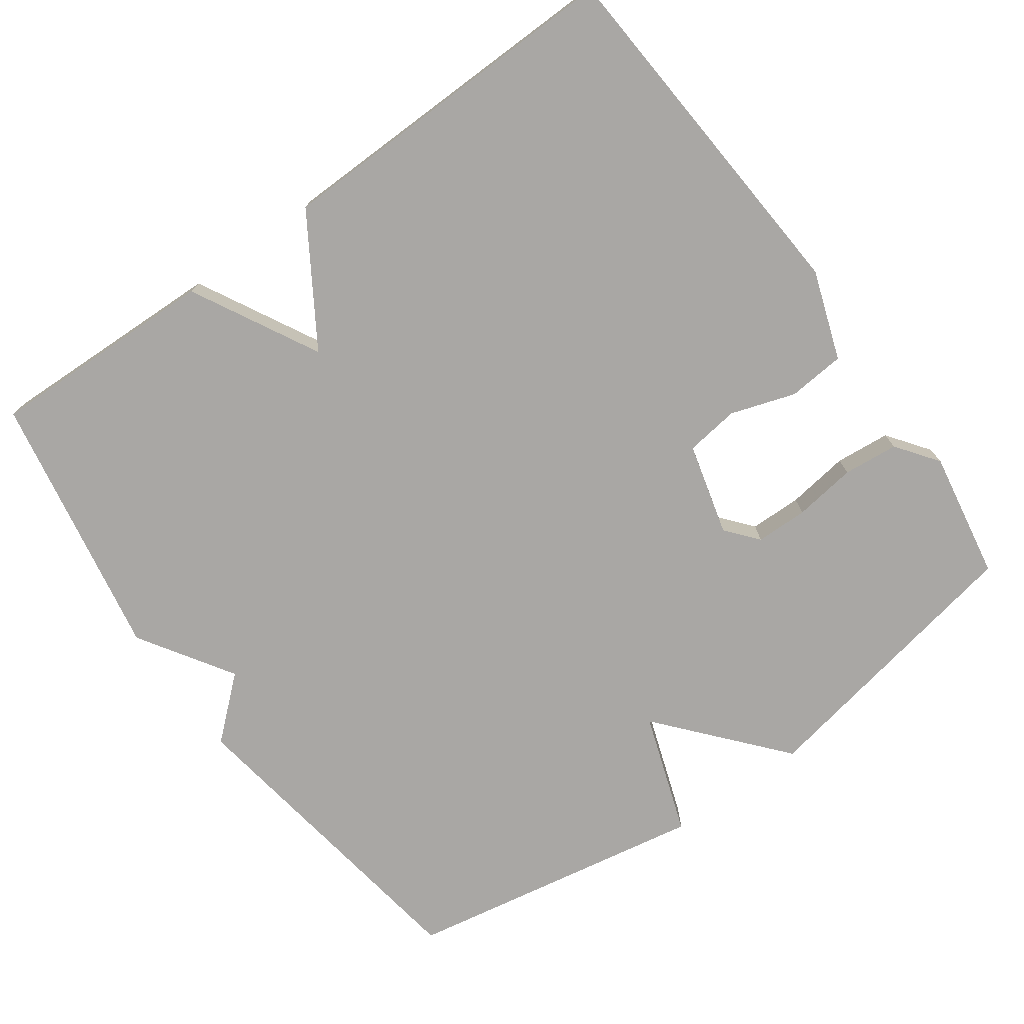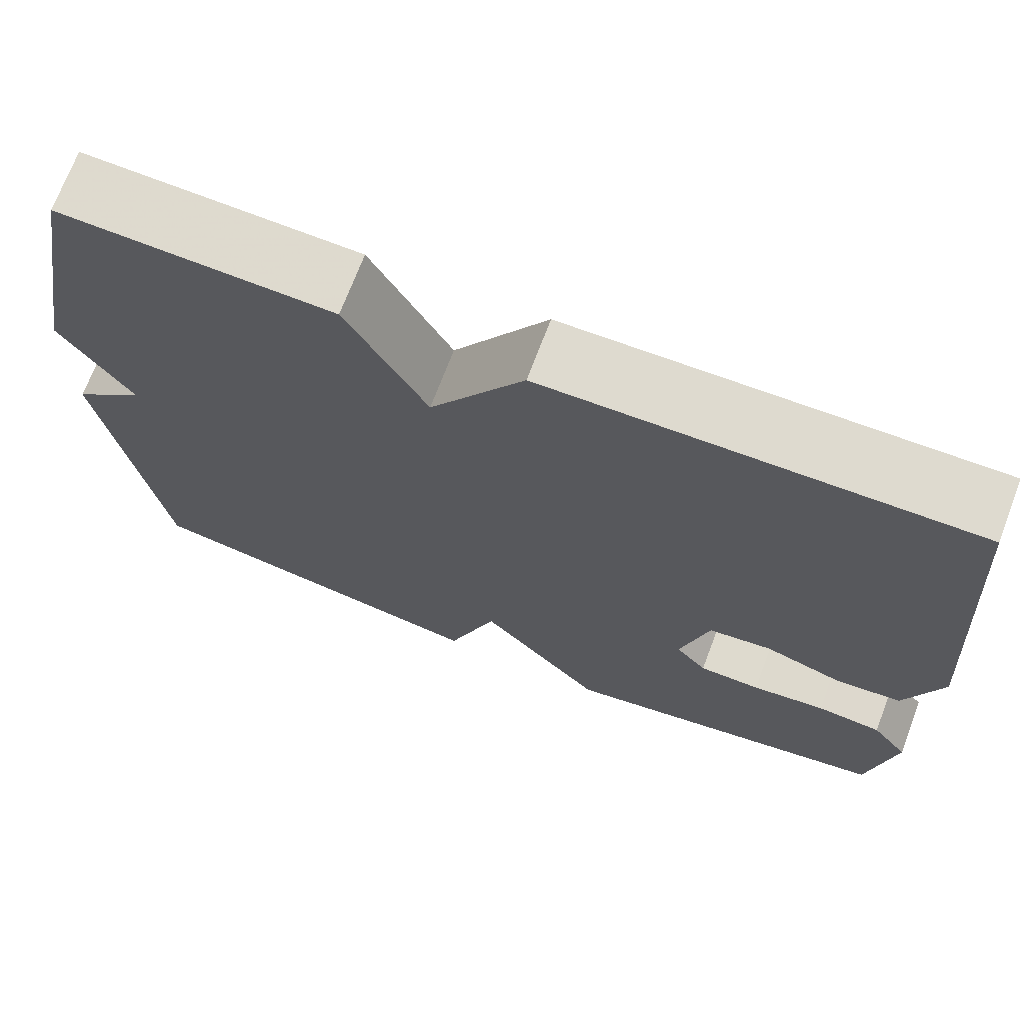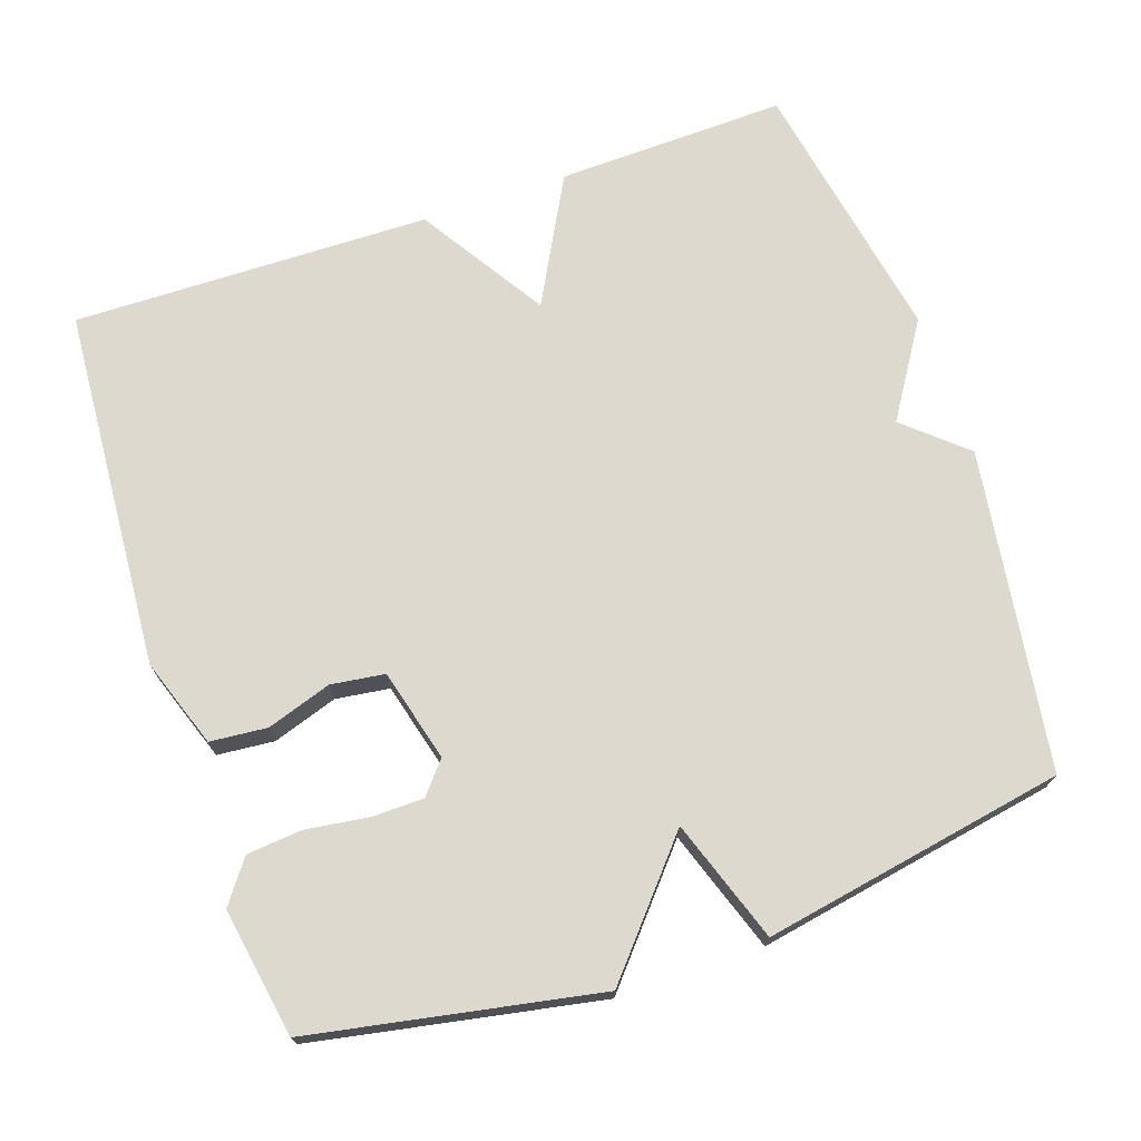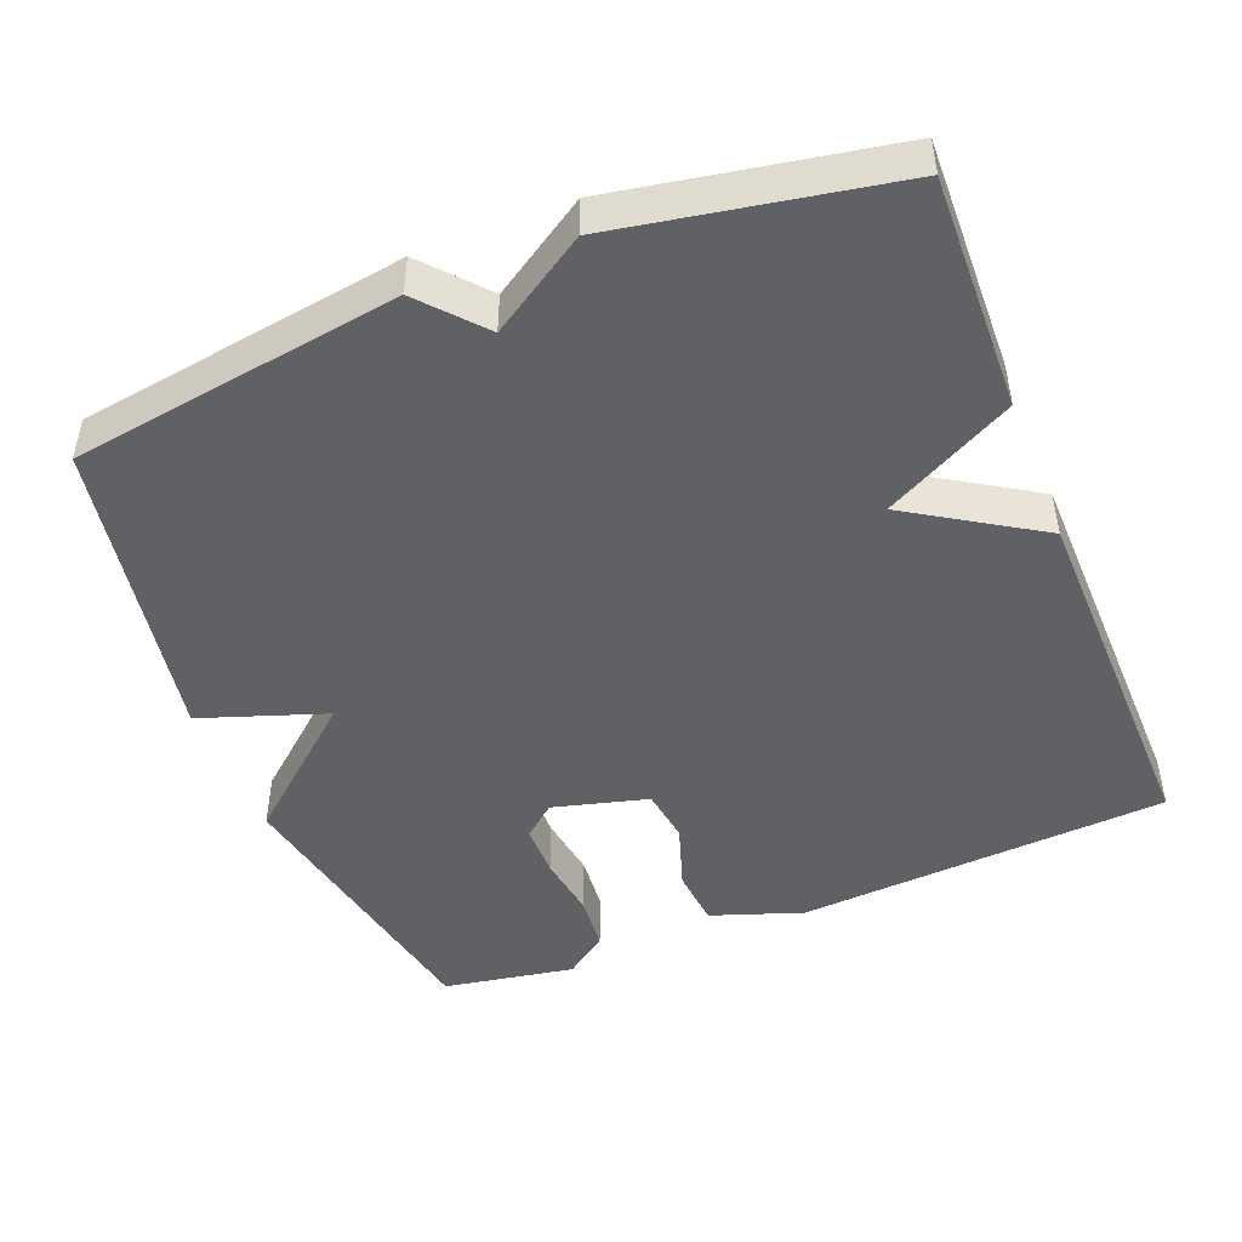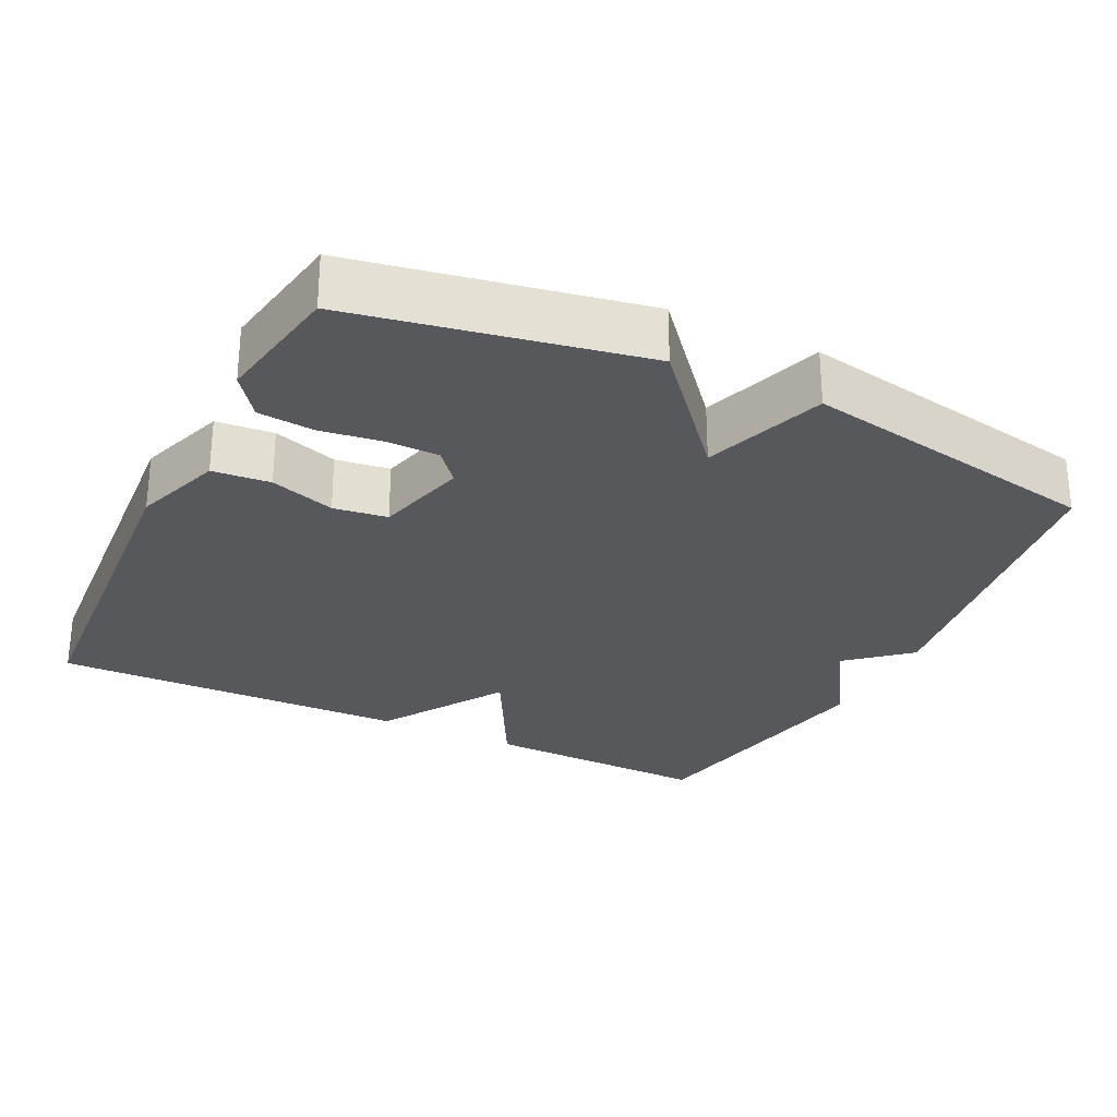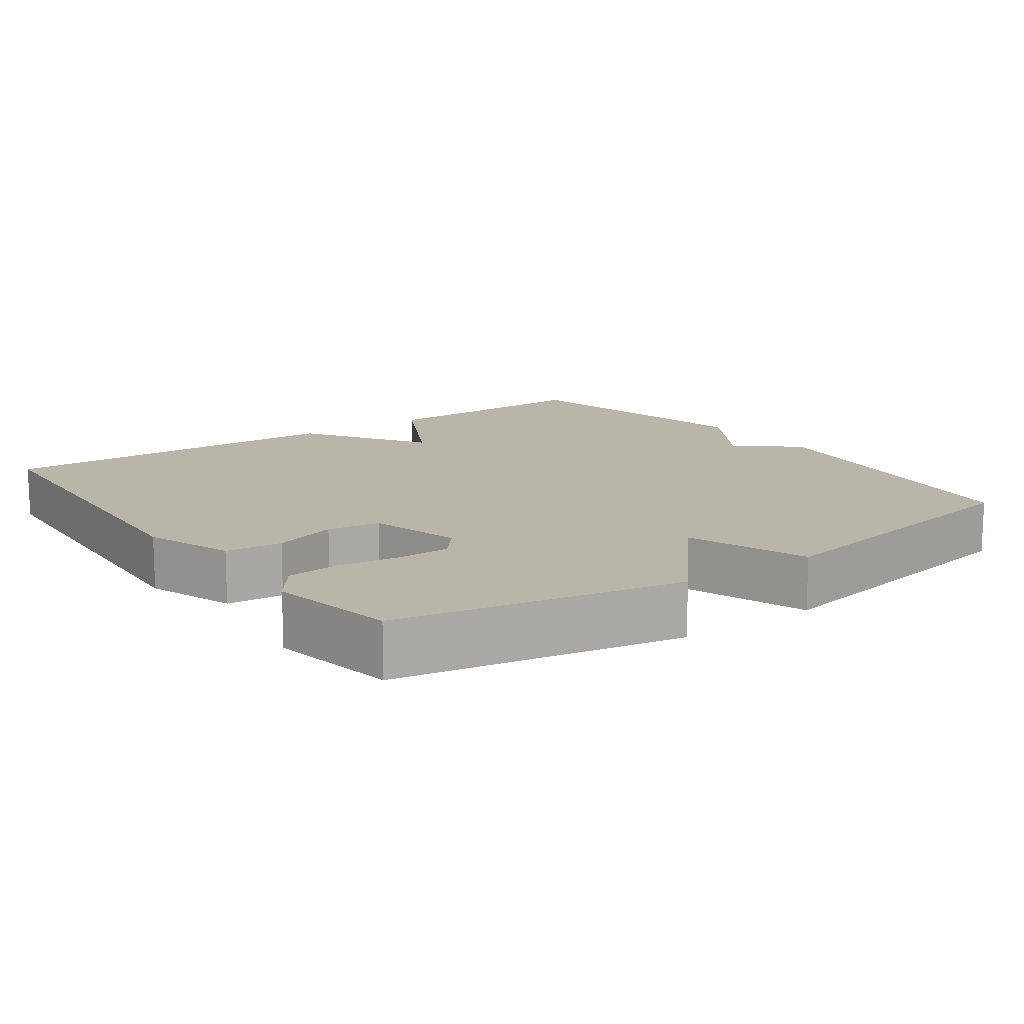
<metadata>
{"format":"obj","ext":"obj","renderer":"f3d","projection":"perspective","resolution":1024,"background":"white","views":[{"elev":-74.7,"azim":35.7,"up":"+Y"},{"elev":71.1,"azim":20.7,"up":"+Z"},{"elev":71.7,"azim":161.1,"up":"+Y"},{"elev":-47.0,"azim":-68.3,"up":"+Y"},{"elev":-27.7,"azim":153.8,"up":"+Y"},{"elev":13.4,"azim":144.1,"up":"+Y"}]}
</metadata>
<code>
v 0.5 0.07 0.5
v 0.535 0.07 0.006
v 0.493 0.07 -0.115
v 0.415 0.07 -0.122
v 0.327 0.07 -0.093
v 0.254 0.07 -0.103
v 0.221 0.07 -0.229
v 0.257 0.07 -0.272
v 0.328 0.07 -0.273
v 0.413 0.07 -0.261
v 0.488 0.07 -0.268
v 0.53 0.07 -0.325
v 0.5 0.07 -0.5
v 0.111 0.07 -0.574
v -0.032 0.07 -0.408
v -0.089 0.07 -0.574
v -0.5 0.07 -0.5
v -0.566 0.07 -0.064
v -0.484 0.07 0.008
v -0.566 0.07 0.136
v -0.5 0.07 0.5
v -0.187 0.07 0.491
v -0.095 0.07 0.319
v 0.013 0.07 0.491
v 0.5 0 0.5
v 0.535 0 0.006
v 0.493 0 -0.115
v 0.415 0 -0.122
v 0.327 0 -0.093
v 0.254 0 -0.103
v 0.221 0 -0.229
v 0.257 0 -0.272
v 0.328 0 -0.273
v 0.413 0 -0.261
v 0.488 0 -0.268
v 0.53 0 -0.325
v 0.5 0 -0.5
v 0.111 0 -0.574
v -0.032 0 -0.408
v -0.089 0 -0.574
v -0.5 0 -0.5
v -0.566 0 -0.064
v -0.484 0 0.008
v -0.566 0 0.136
v -0.5 0 0.5
v -0.187 0 0.491
v -0.095 0 0.319
v 0.013 0 0.491
f 3 4 5
f 2 3 5
f 1 2 5
f 24 1 5
f 23 24 5
f 21 22 23
f 20 21 23
f 19 20 23
f 18 19 23
f 17 18 23
f 16 17 23
f 15 16 23
f 13 14 15
f 12 13 15
f 11 12 15
f 10 11 15
f 9 10 15
f 8 9 15
f 7 8 15
f 6 7 15 23
f 5 6 23
f 29 28 27
f 29 27 26
f 29 26 25
f 29 25 48
f 29 48 47
f 47 46 45
f 47 45 44
f 47 44 43
f 47 43 42
f 47 42 41
f 47 41 40
f 47 40 39
f 39 38 37
f 39 37 36
f 39 36 35
f 39 35 34
f 39 34 33
f 39 33 32
f 39 32 31
f 47 39 31 30
f 47 30 29
f 1 25 26 2
f 2 26 27 3
f 3 27 28 4
f 4 28 29 5
f 5 29 30 6
f 6 30 31 7
f 7 31 32 8
f 8 32 33 9
f 9 33 34 10
f 10 34 35 11
f 11 35 36 12
f 12 36 37 13
f 13 37 38 14
f 14 38 39 15
f 15 39 40 16
f 16 40 41 17
f 17 41 42 18
f 18 42 43 19
f 19 43 44 20
f 20 44 45 21
f 21 45 46 22
f 22 46 47 23
f 23 47 48 24
f 24 48 25 1

</code>
